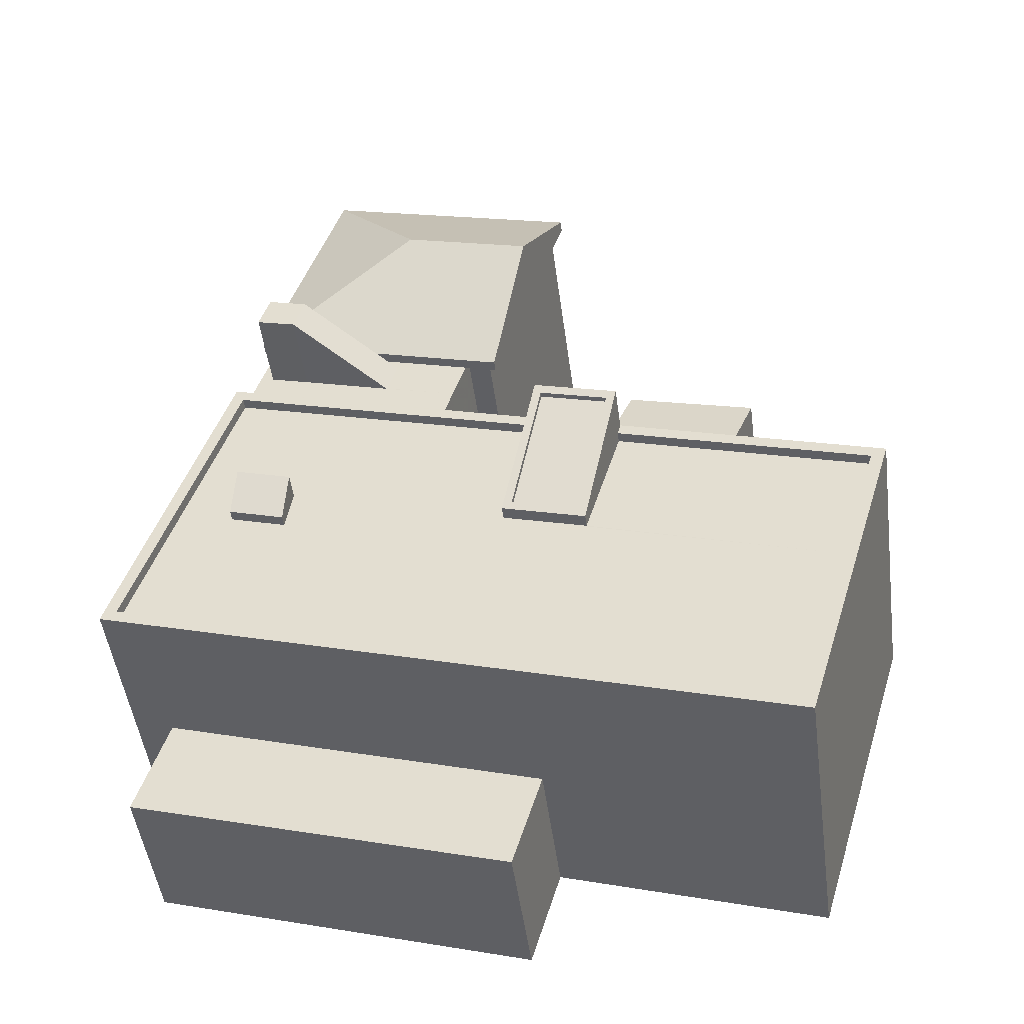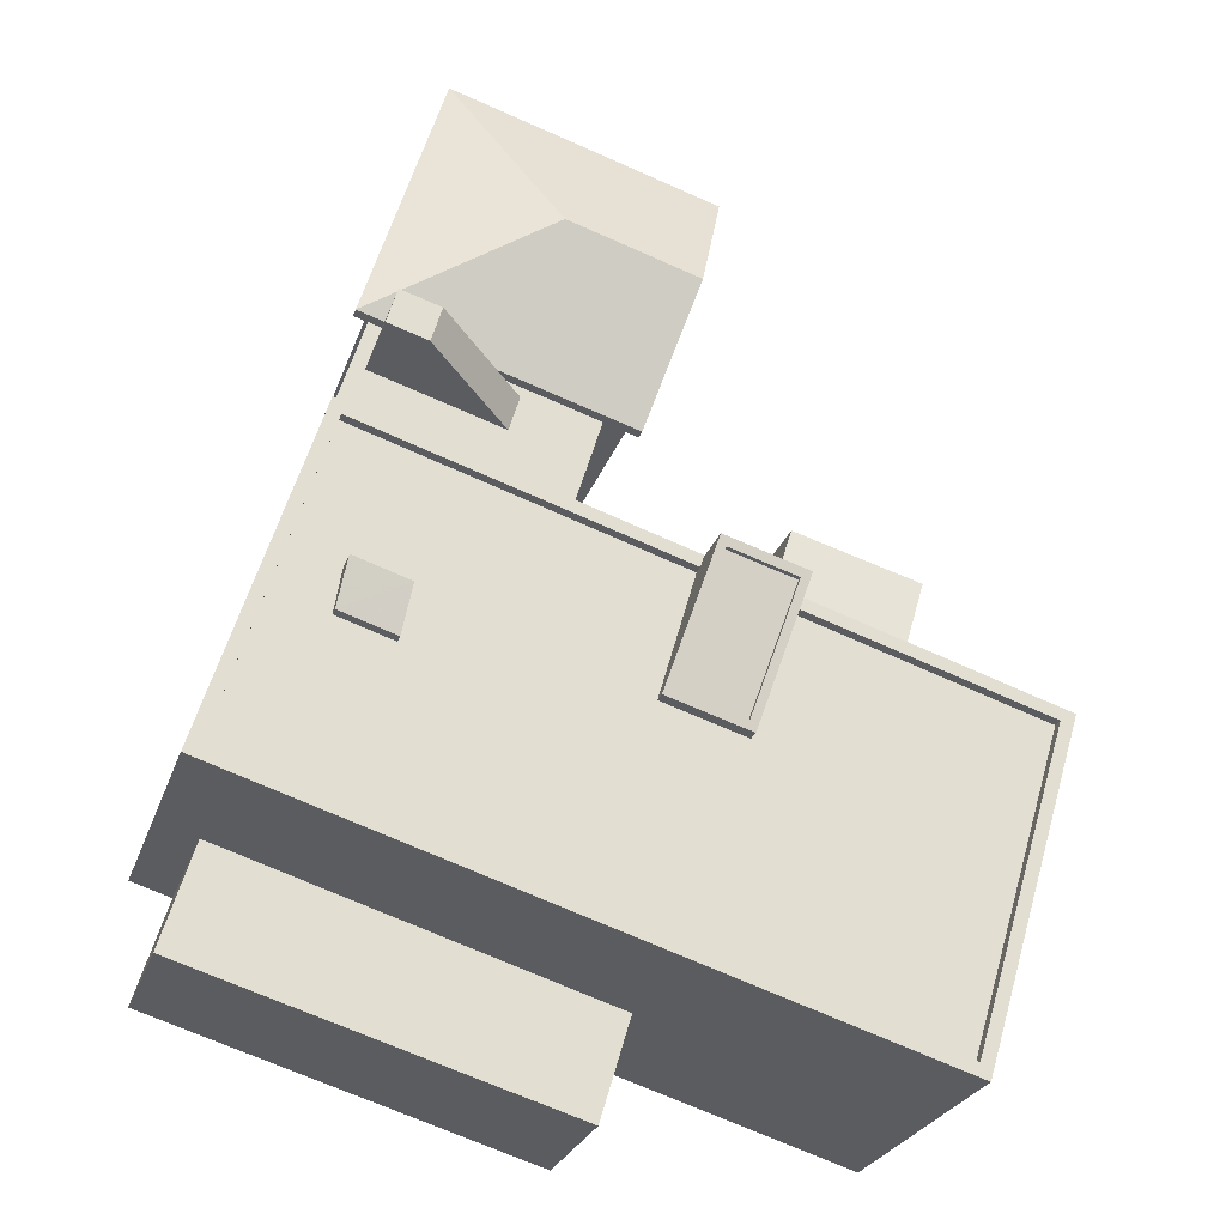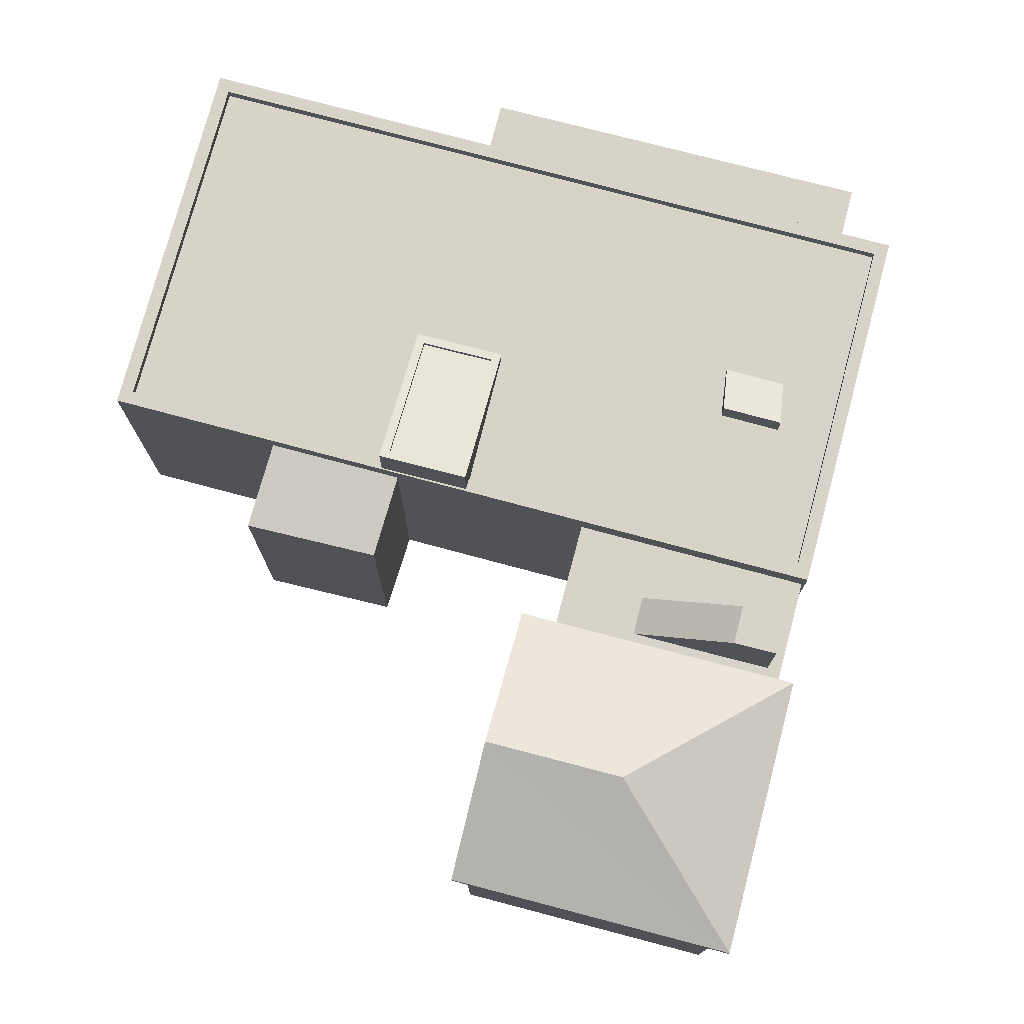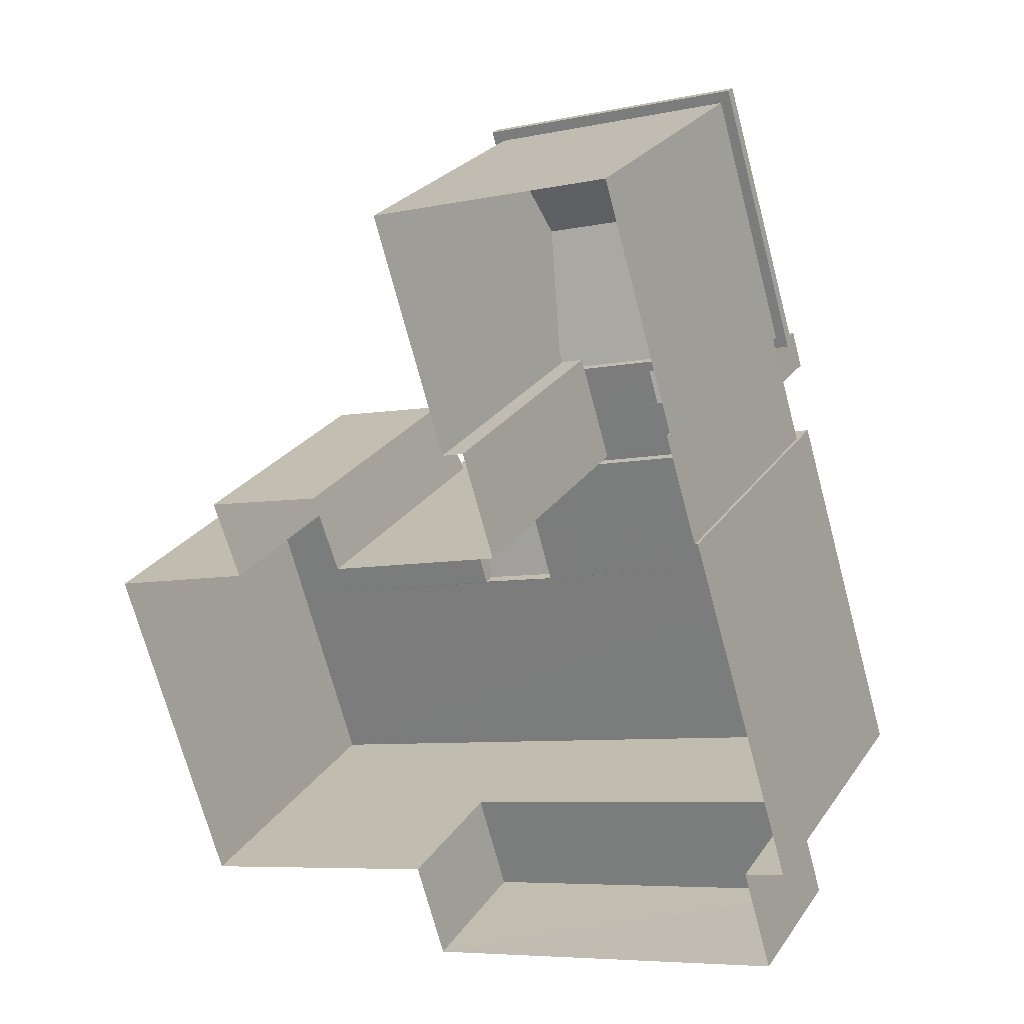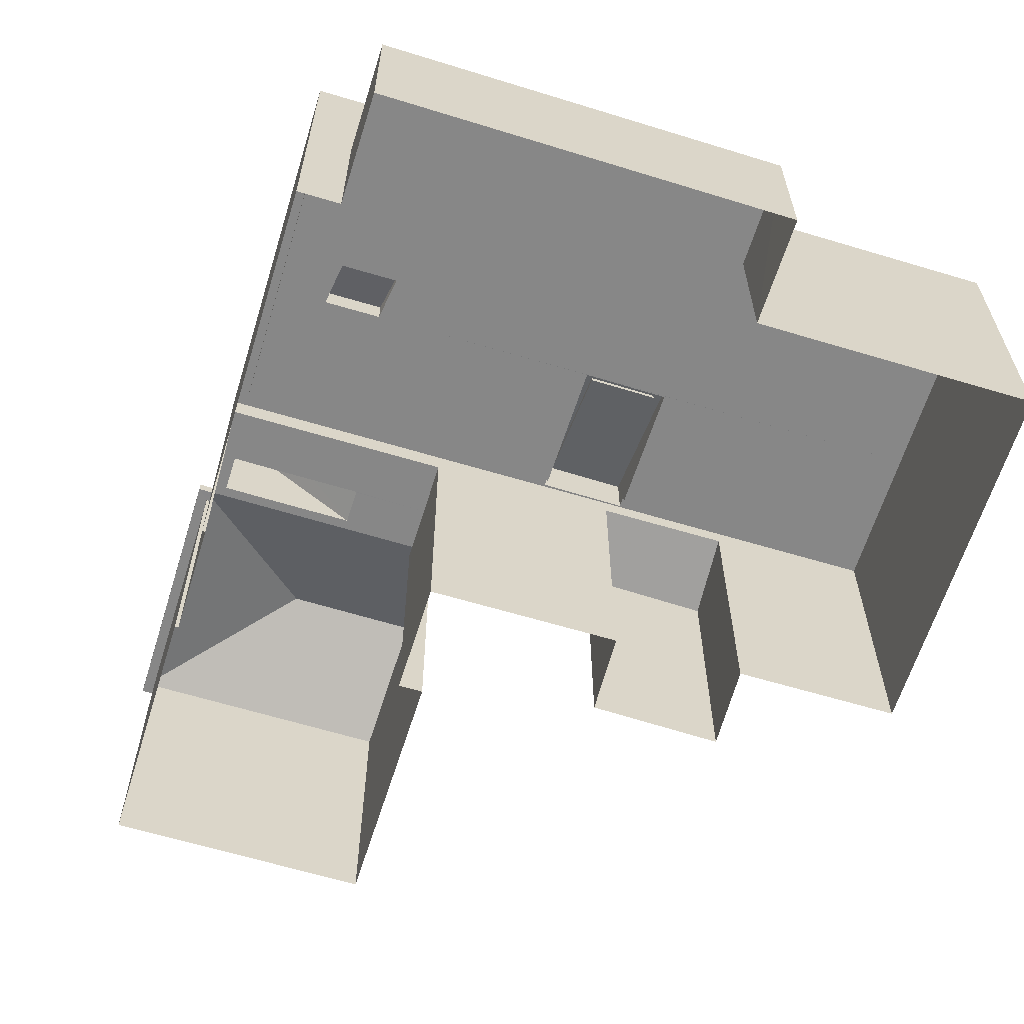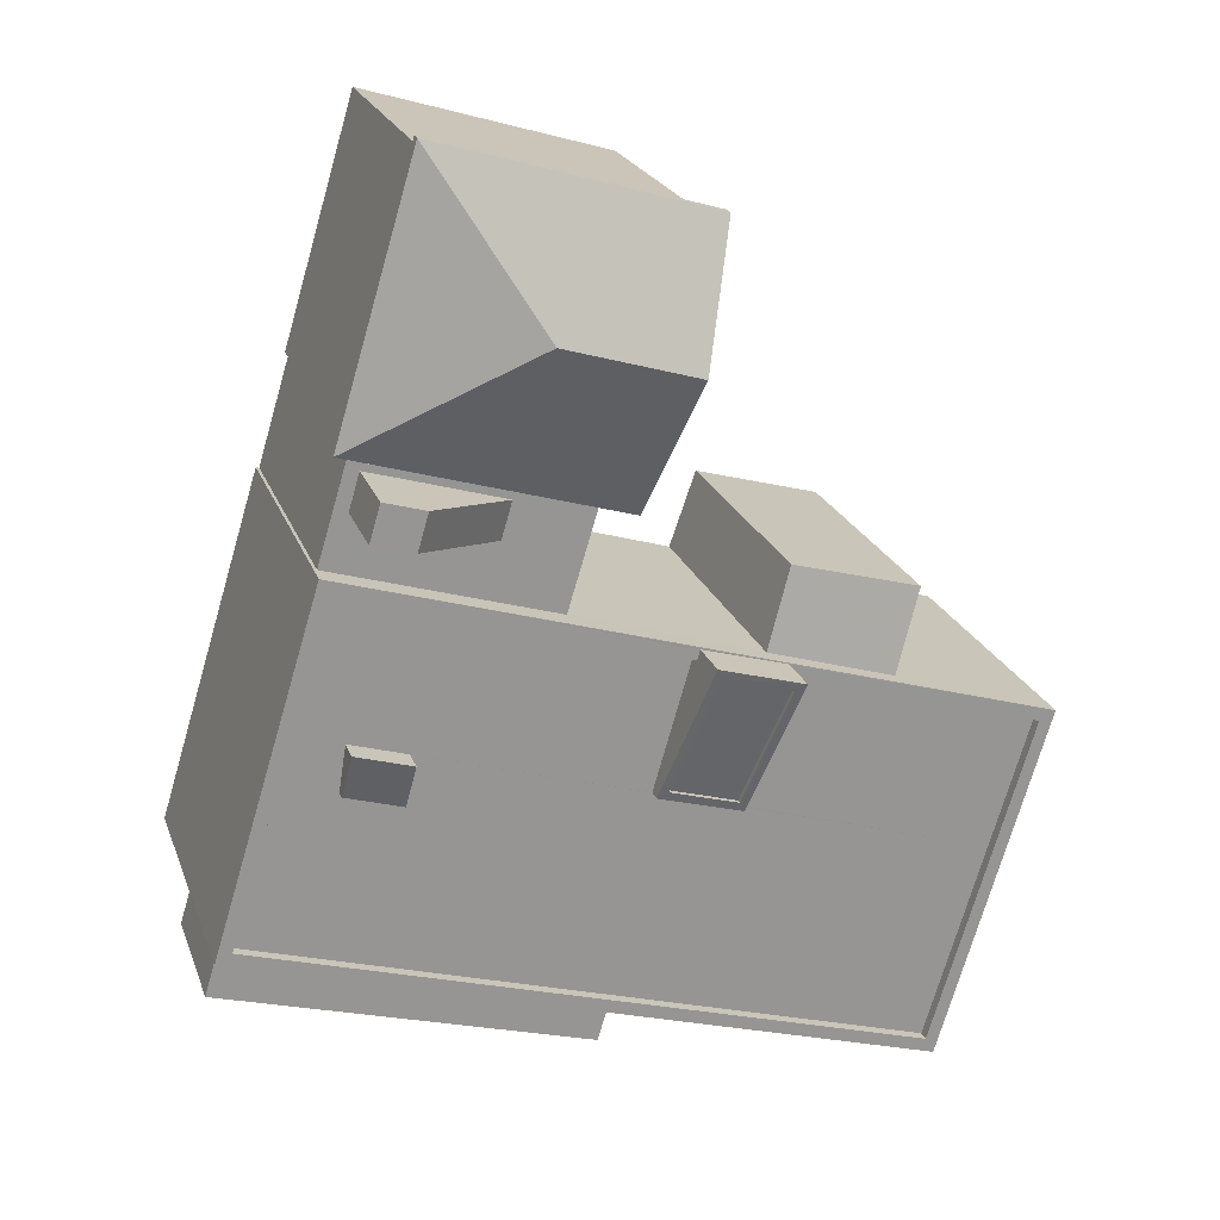
<metadata>
{"format":"obj","ext":"obj","renderer":"f3d","projection":"perspective","resolution":1024,"background":"white","views":[{"elev":-49.0,"azim":7.6,"up":"+Y"},{"elev":-26.6,"azim":-17.0,"up":"+Y"},{"elev":76.4,"azim":178.0,"up":"+Z"},{"elev":26.3,"azim":-152.9,"up":"+Y"},{"elev":-62.4,"azim":-34.0,"up":"+Z"},{"elev":22.1,"azim":-17.0,"up":"+Y"}]}
</metadata>
<code>
v 1.296e+04 -1.544e+04 21.38
v 1.296e+04 -1.543e+04 21.38
v 1.296e+04 -1.544e+04 21.38
v 1.297e+04 -1.544e+04 21.38
v 1.296e+04 -1.544e+04 21.38
v 1.297e+04 -1.544e+04 21.38
v 1.296e+04 -1.542e+04 21.38
v 1.296e+04 -1.543e+04 21.38
v 1.296e+04 -1.543e+04 21.38
v 1.297e+04 -1.542e+04 21.38
v 1.297e+04 -1.543e+04 21.38
v 1.297e+04 -1.543e+04 21.38
v 1.298e+04 -1.544e+04 21.38
v 1.298e+04 -1.543e+04 21.38
v 1.296e+04 -1.543e+04 21.38
v 1.297e+04 -1.543e+04 21.38
v 1.297e+04 -1.543e+04 21.38
v 1.297e+04 -1.543e+04 21.38
v 1.297e+04 -1.543e+04 21.38
v 1.297e+04 -1.543e+04 21.38
v 1.296e+04 -1.543e+04 27.74
v 1.296e+04 -1.543e+04 27.74
v 1.296e+04 -1.543e+04 27.74
v 1.296e+04 -1.542e+04 27.74
v 1.297e+04 -1.543e+04 27.74
v 1.297e+04 -1.543e+04 27.74
v 1.297e+04 -1.543e+04 27.74
v 1.297e+04 -1.542e+04 27.74
v 1.297e+04 -1.542e+04 27.74
v 1.296e+04 -1.543e+04 27.74
v 1.297e+04 -1.543e+04 27.74
v 1.296e+04 -1.542e+04 27.74
v 1.297e+04 -1.544e+04 24.84
v 1.296e+04 -1.544e+04 24.84
v 1.297e+04 -1.544e+04 24.84
v 1.296e+04 -1.544e+04 24.84
v 1.298e+04 -1.543e+04 28.31
v 1.298e+04 -1.543e+04 28.31
v 1.297e+04 -1.543e+04 28.31
v 1.296e+04 -1.543e+04 28.31
v 1.296e+04 -1.544e+04 28.31
v 1.296e+04 -1.544e+04 28.31
v 1.296e+04 -1.543e+04 28.31
v 1.297e+04 -1.543e+04 28.31
v 1.297e+04 -1.543e+04 28.31
v 1.297e+04 -1.543e+04 28.31
v 1.297e+04 -1.544e+04 28.06
v 1.298e+04 -1.543e+04 28.06
v 1.297e+04 -1.543e+04 28.06
v 1.298e+04 -1.544e+04 28.06
v 1.297e+04 -1.543e+04 28.06
v 1.296e+04 -1.543e+04 28.06
v 1.296e+04 -1.543e+04 28.06
v 1.297e+04 -1.544e+04 28.06
v 1.296e+04 -1.543e+04 28.06
v 1.296e+04 -1.543e+04 28.06
v 1.296e+04 -1.543e+04 28.06
v 1.297e+04 -1.544e+04 28.06
v 1.296e+04 -1.544e+04 28.06
v 1.296e+04 -1.543e+04 28.06
v 1.297e+04 -1.544e+04 28.31
v 1.298e+04 -1.544e+04 28.31
v 1.297e+04 -1.543e+04 27.57
v 1.297e+04 -1.543e+04 27.9
v 1.297e+04 -1.543e+04 27.57
v 1.297e+04 -1.543e+04 27.89
v 1.296e+04 -1.543e+04 29.62
v 1.296e+04 -1.543e+04 29.62
v 1.296e+04 -1.543e+04 29.62
v 1.296e+04 -1.543e+04 29.62
v 1.296e+04 -1.543e+04 29.62
v 1.297e+04 -1.543e+04 27.75
v 1.297e+04 -1.543e+04 27.75
v 1.297e+04 -1.543e+04 27.75
v 1.296e+04 -1.543e+04 27.75
v 1.296e+04 -1.543e+04 27.75
v 1.296e+04 -1.543e+04 27.75
v 1.297e+04 -1.543e+04 27.75
v 1.297e+04 -1.543e+04 27.75
v 1.296e+04 -1.543e+04 27.75
v 1.296e+04 -1.543e+04 27.75
v 1.296e+04 -1.543e+04 27.75
v 1.297e+04 -1.543e+04 27.75
v 1.296e+04 -1.543e+04 27.75
v 1.296e+04 -1.542e+04 27.99
v 1.297e+04 -1.543e+04 29.32
v 1.297e+04 -1.542e+04 27.99
v 1.297e+04 -1.543e+04 29.32
v 1.297e+04 -1.543e+04 27.99
v 1.296e+04 -1.543e+04 27.99
v 1.296e+04 -1.543e+04 28.66
v 1.296e+04 -1.543e+04 28.3
v 1.296e+04 -1.543e+04 28.3
v 1.296e+04 -1.543e+04 28.66
v 1.297e+04 -1.544e+04 28.3
v 1.297e+04 -1.544e+04 28.3
v 1.297e+04 -1.543e+04 29.21
v 1.297e+04 -1.543e+04 29.21
v 1.297e+04 -1.543e+04 29.33
v 1.297e+04 -1.543e+04 29.39
v 1.297e+04 -1.544e+04 28.35
v 1.297e+04 -1.544e+04 28.42
v 1.297e+04 -1.544e+04 28.35
v 1.297e+04 -1.544e+04 28.42
v 1.297e+04 -1.543e+04 29.39
v 1.297e+04 -1.543e+04 29.33
f 1 2 3
f 4 5 3
f 6 5 4
f 7 8 9
f 10 11 7
f 12 13 4
f 13 12 14
f 2 1 15
f 11 2 8
f 16 12 17
f 18 11 10
f 12 19 17
f 19 4 20
f 20 2 11
f 3 2 20
f 4 3 20
f 7 11 8
f 12 4 19
f 21 22 23
f 21 24 22
f 25 26 27
f 25 28 29
f 28 24 29
f 23 22 30
f 26 31 27
f 22 24 32
f 32 24 28
f 25 27 28
f 33 34 35
f 33 36 34
f 37 38 39
f 40 41 42
f 41 40 43
f 38 43 39
f 44 37 39
f 45 40 46
f 43 45 39
f 43 40 45
f 47 48 49
f 50 48 47
f 51 52 53
f 54 51 53
f 52 55 56
f 50 47 54
f 50 54 53
f 53 52 56
f 50 53 57
f 57 58 50
f 58 57 59
f 55 60 56
f 59 60 55
f 57 60 59
f 37 61 38
f 61 62 38
f 42 41 61
f 41 62 61
f 63 64 65
f 63 66 64
f 67 68 69
f 67 70 68
f 71 67 72
f 73 74 67
f 67 74 72
f 75 76 77
f 74 73 78
f 78 73 79
f 73 76 79
f 77 76 80
f 80 76 73
f 75 81 82
f 82 72 83
f 72 78 83
f 74 78 72
f 75 77 81
f 82 84 72
f 81 84 82
f 85 86 87
f 88 86 85
f 89 86 88
f 90 89 88
f 90 88 85
f 91 92 93
f 91 94 92
f 95 96 97
f 98 95 97
f 99 100 101
f 102 99 101
f 101 103 104
f 105 100 99
f 105 104 103
f 101 104 102
f 106 105 99
f 104 105 106
f 4 35 6
f 4 33 35
f 34 5 6
f 35 34 6
f 3 5 34
f 36 3 34
f 4 13 33
f 13 62 33
f 3 36 1
f 33 62 41
f 36 33 41
f 1 36 41
f 14 12 64
f 64 38 14
f 38 66 43
f 79 66 19
f 20 79 19
f 43 76 15
f 38 64 66
f 15 76 2
f 76 43 79
f 43 66 79
f 62 13 14
f 38 62 14
f 41 43 15
f 1 41 15
f 59 55 42
f 55 52 40
f 42 55 40
f 49 48 37
f 44 49 37
f 51 46 40
f 52 51 40
f 58 61 50
f 50 37 48
f 50 61 37
f 42 58 59
f 42 61 58
f 65 12 16
f 65 64 12
f 19 66 63
f 17 19 63
f 65 16 17
f 63 65 17
f 81 69 68
f 81 77 69
f 70 71 68
f 71 81 68
f 71 84 81
f 67 71 70
f 80 67 69
f 77 80 69
f 80 73 67
f 72 84 71
f 83 78 26
f 31 26 11
f 11 78 20
f 78 79 20
f 11 26 78
f 75 8 2
f 2 76 75
f 23 30 8
f 82 23 75
f 75 23 8
f 31 18 27
f 31 11 18
f 32 10 7
f 32 28 10
f 27 18 10
f 28 27 10
f 8 22 9
f 8 30 22
f 22 32 7
f 9 22 7
f 25 83 26
f 82 21 23
f 89 83 25
f 90 82 83
f 82 90 21
f 90 83 89
f 86 89 87
f 90 85 24
f 21 90 24
f 85 29 24
f 85 87 29
f 89 25 29
f 87 89 29
f 53 93 57
f 53 91 93
f 57 93 92
f 60 57 92
f 92 56 60
f 92 94 56
f 94 91 53
f 56 94 53
f 98 102 95
f 98 99 102
f 99 98 97
f 106 99 97
f 104 106 97
f 96 104 97
f 102 104 96
f 95 102 96
f 39 100 105
f 39 45 100
f 47 44 103
f 103 44 105
f 47 49 44
f 105 44 39
f 101 47 103
f 101 54 47
f 51 54 46
f 45 46 100
f 100 46 101
f 46 54 101

</code>
